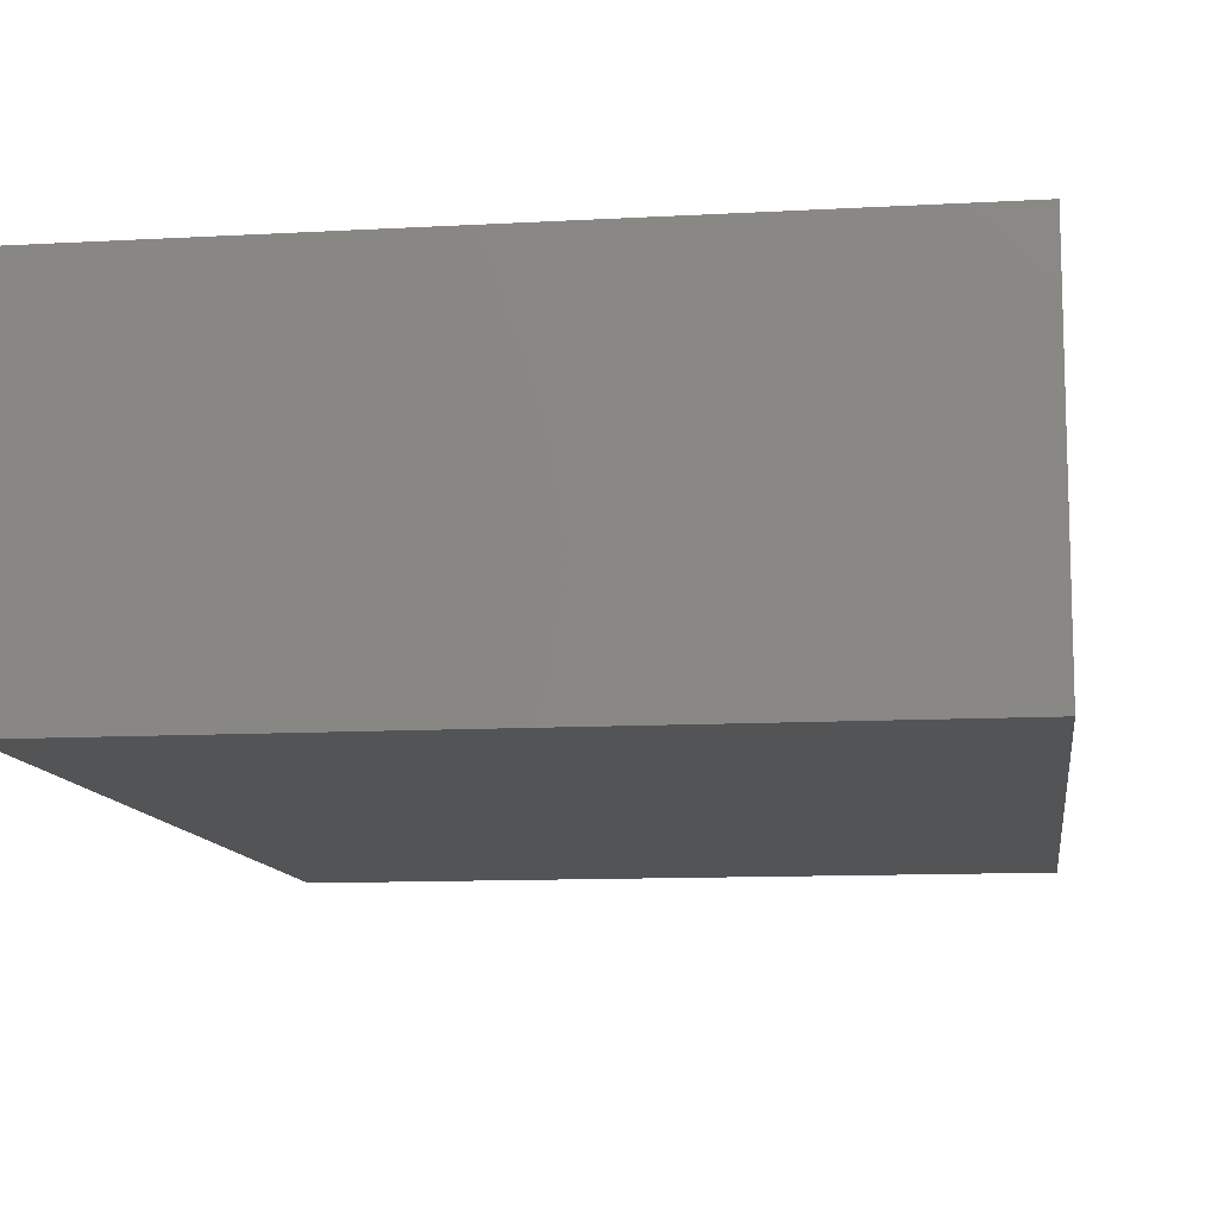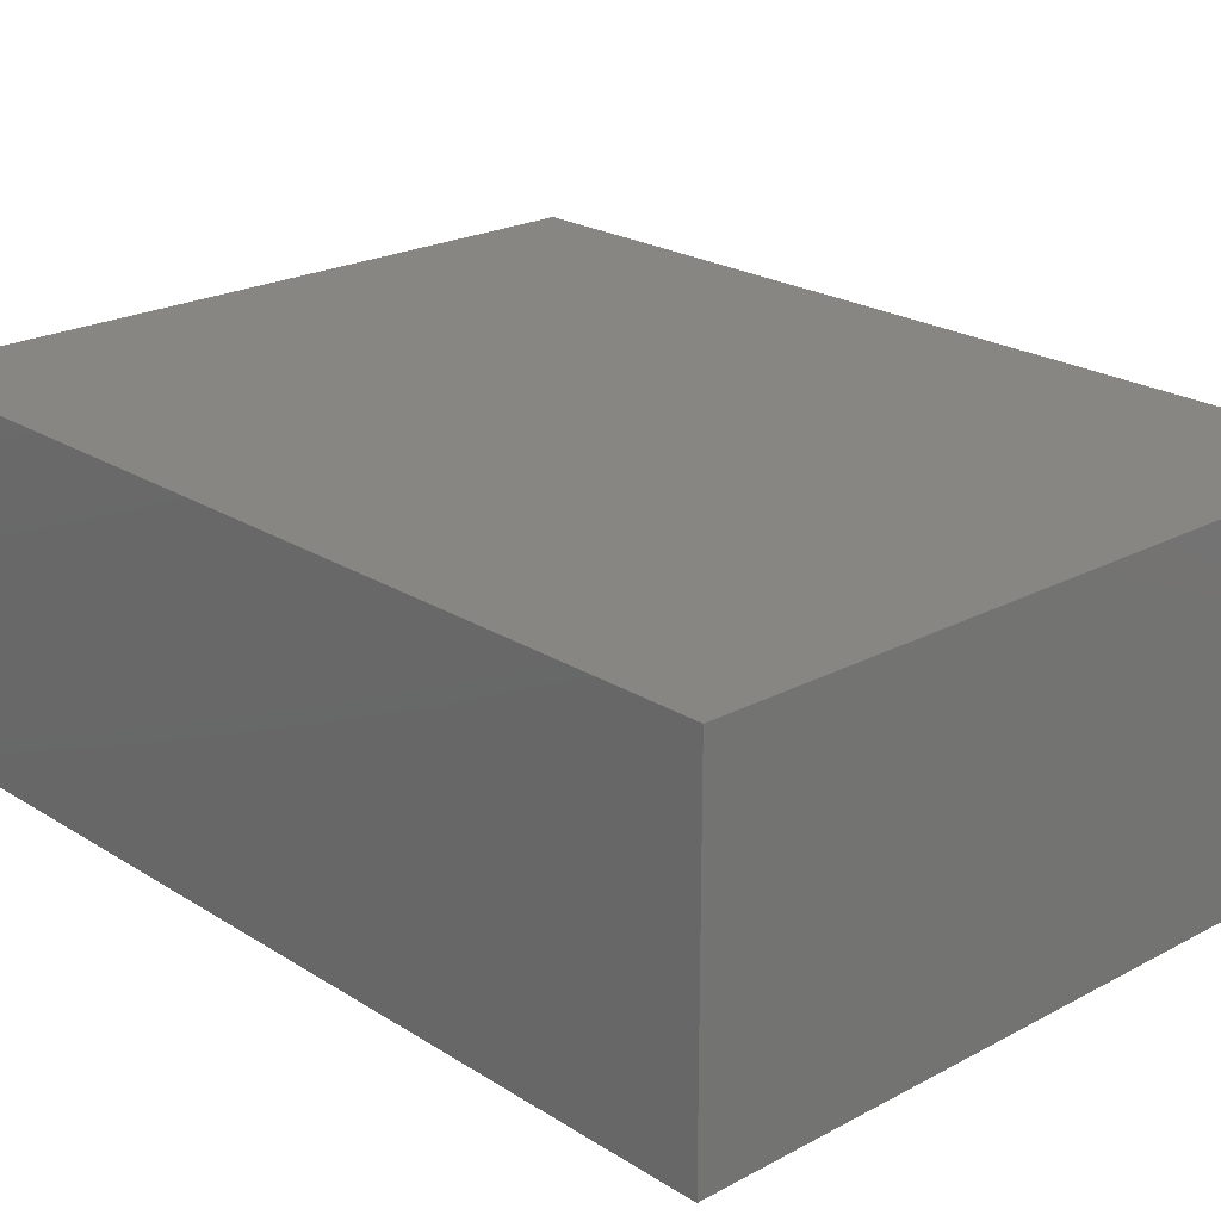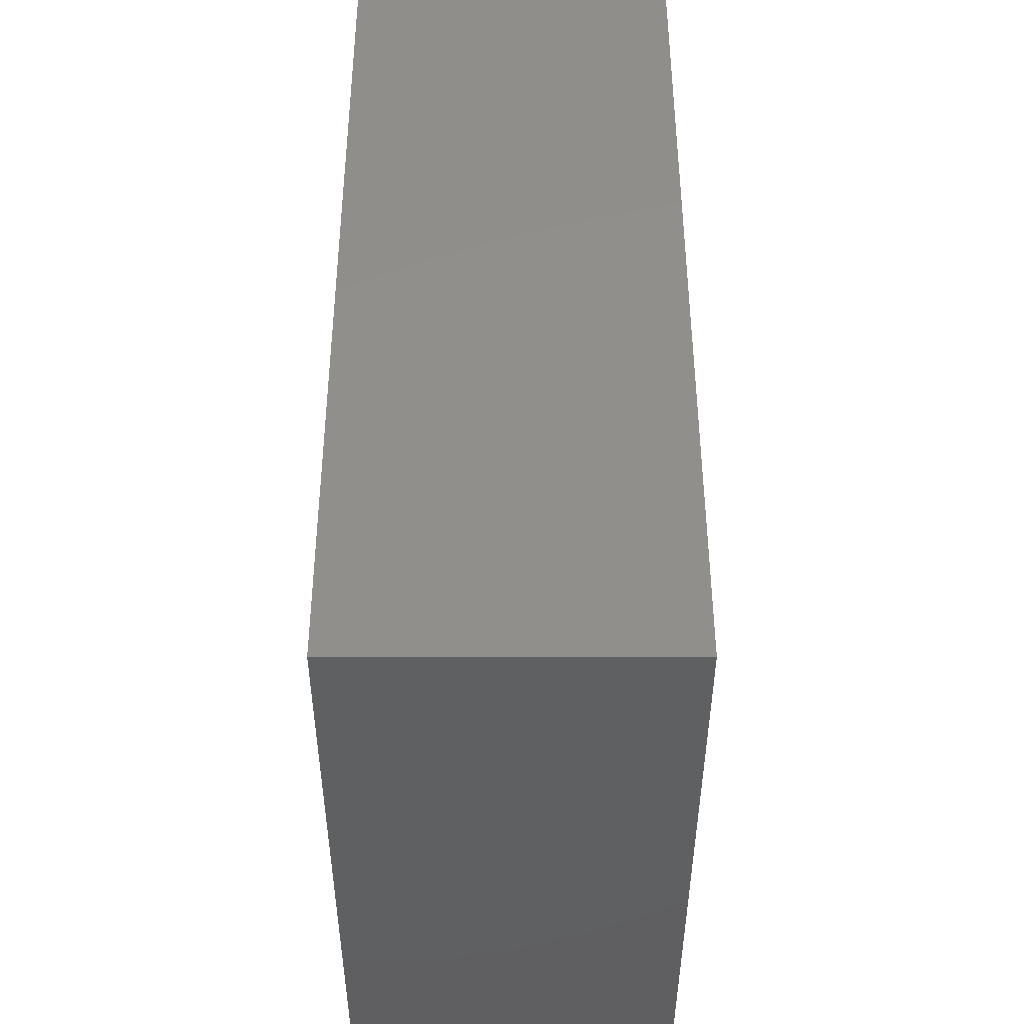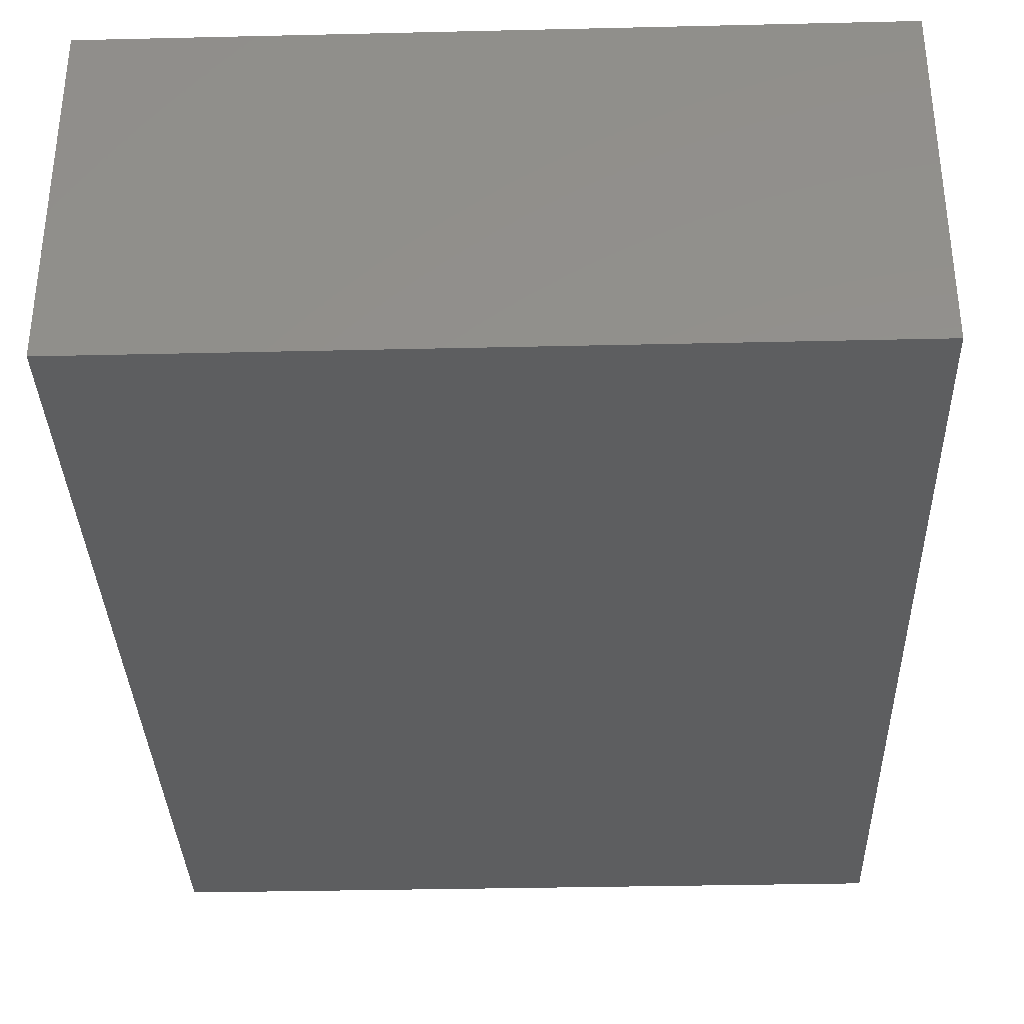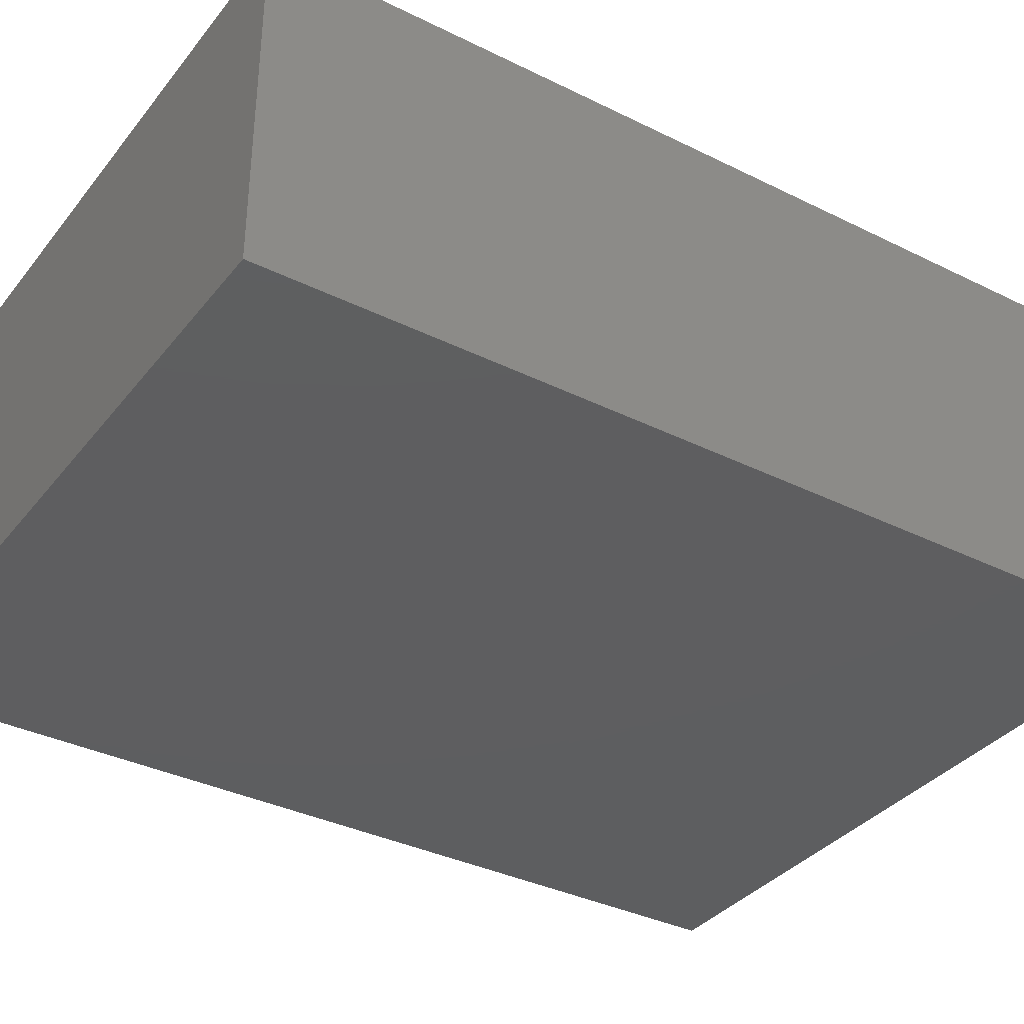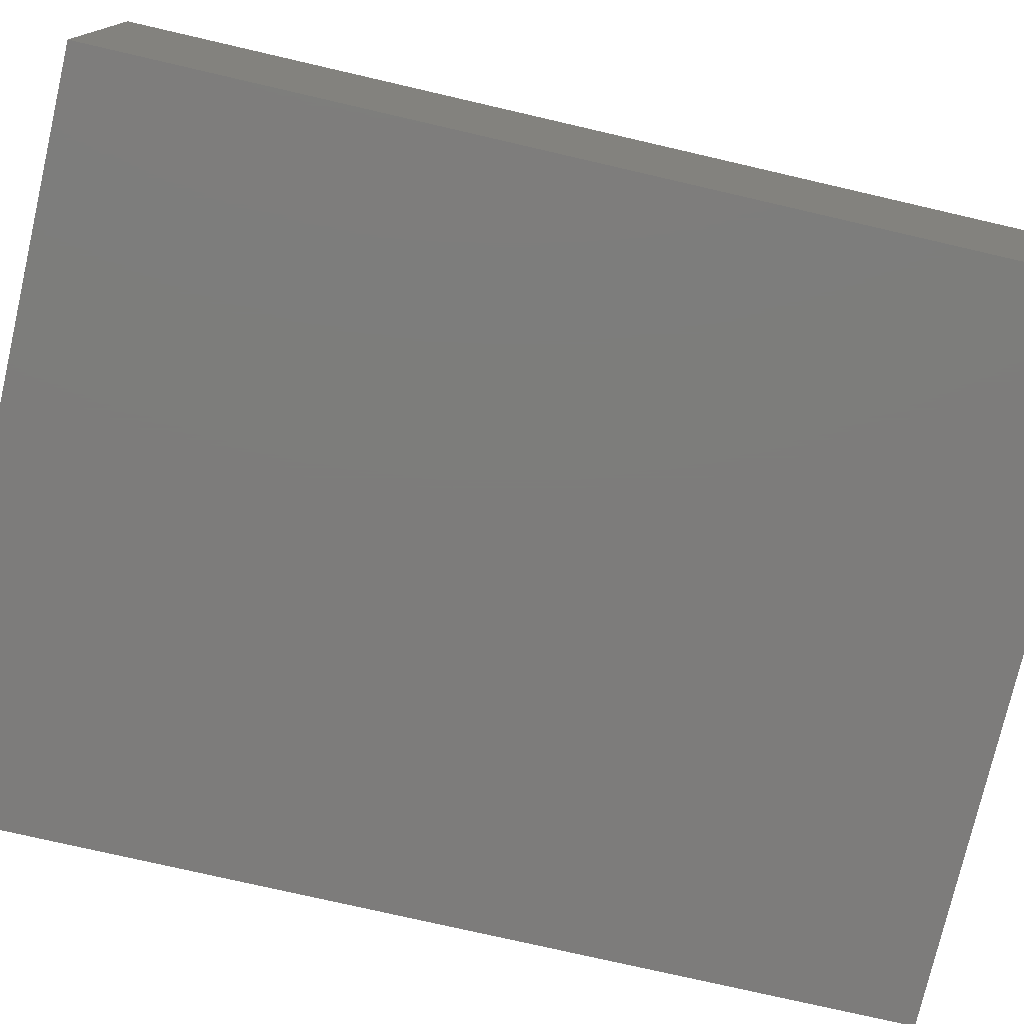
<metadata>
{"format":"stl","ext":"stl","renderer":"f3d","projection":"perspective","resolution":1024,"background":"white","views":[{"elev":-11.1,"azim":7.8,"up":"+Y"},{"elev":22.4,"azim":-42.7,"up":"+Y"},{"elev":-41.0,"azim":-90.0,"up":"+Z"},{"elev":-34.4,"azim":1.8,"up":"+Y"},{"elev":-35.6,"azim":-123.1,"up":"+Y"},{"elev":-76.2,"azim":77.0,"up":"+Y"}]}
</metadata>
<code>
# stl→obj: 8 verts, 12 faces
v 0.00635 0.009 0.025
v 0.00635 -0.009 0.025
v 0.04445 0.009 0.025
v 0.04445 -0.009 0.025
v 0.00635 0.009 -0.025
v 0.04445 0.009 -0.025
v 0.00635 -0.009 -0.025
v 0.04445 -0.009 -0.025
f 1 2 3
f 3 2 4
f 5 1 6
f 6 1 3
f 7 5 8
f 8 5 6
f 2 7 4
f 4 7 8
f 5 7 1
f 1 7 2
f 8 6 4
f 4 6 3

</code>
